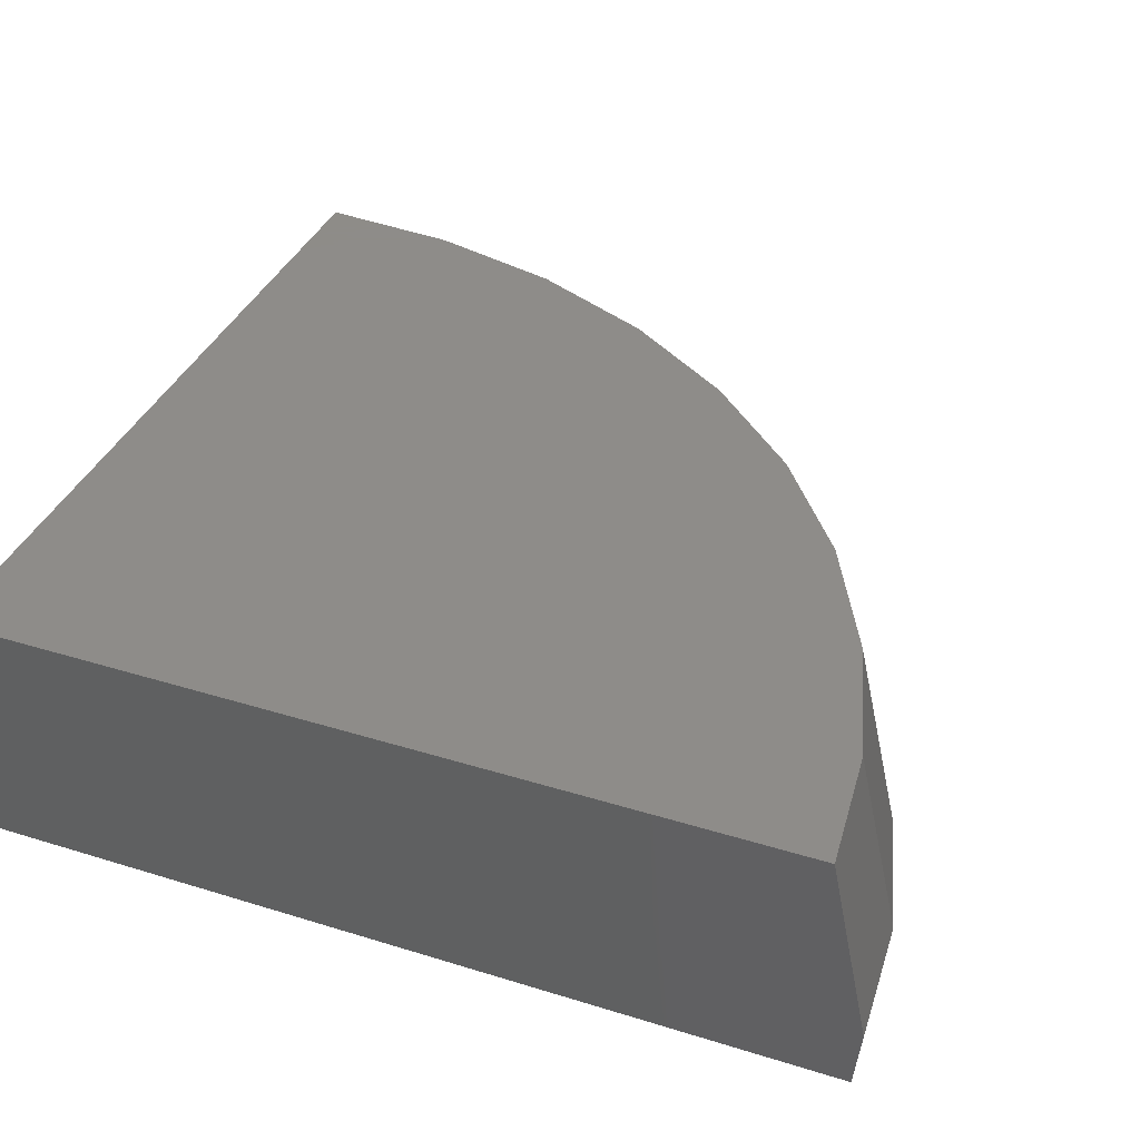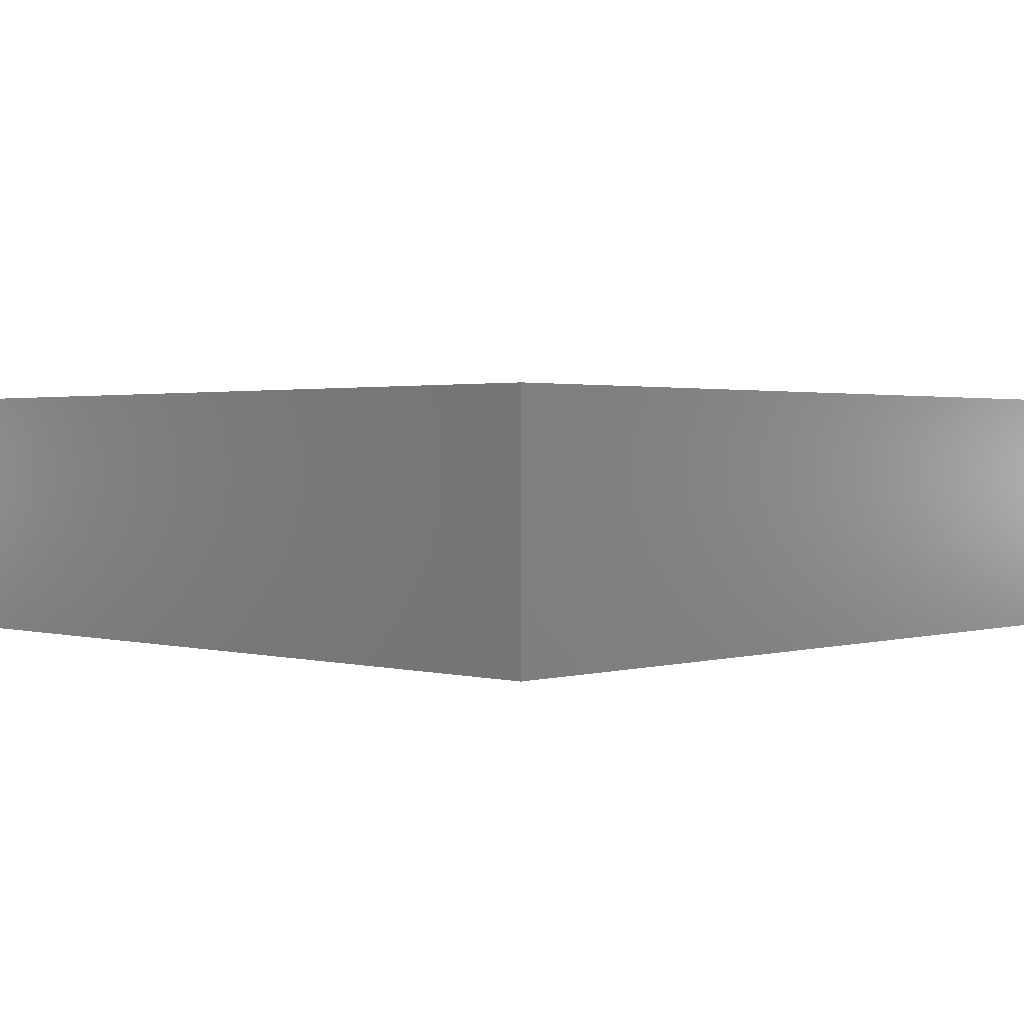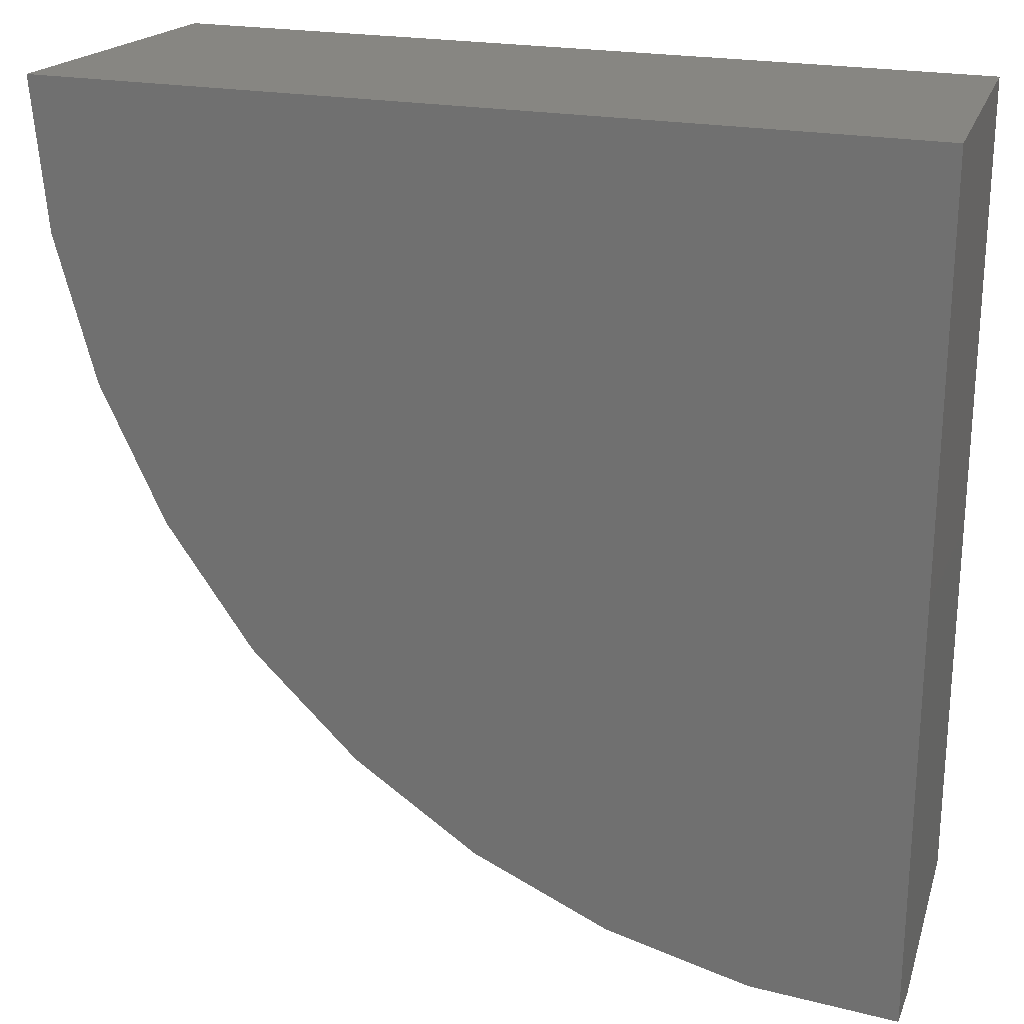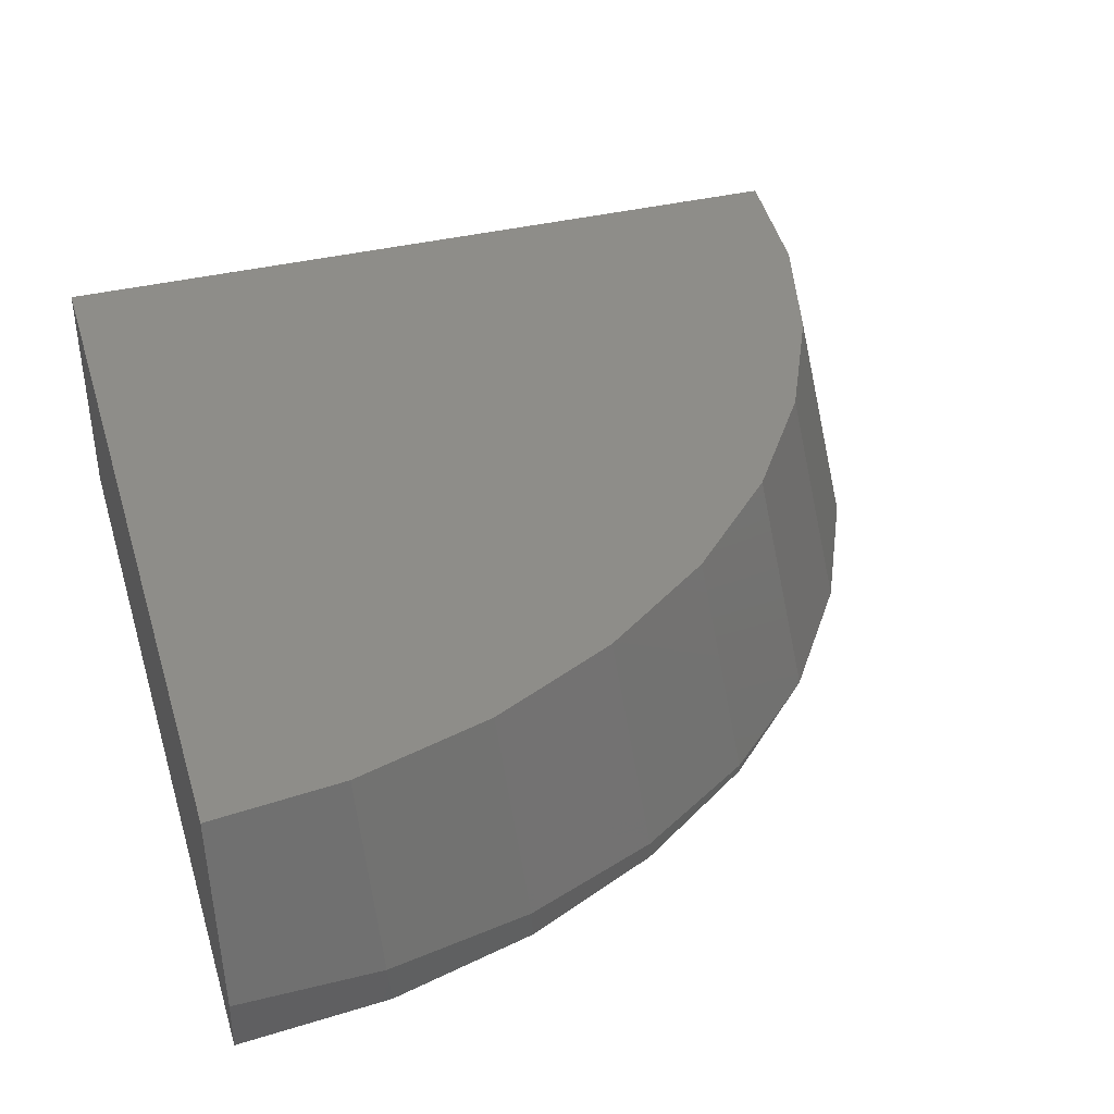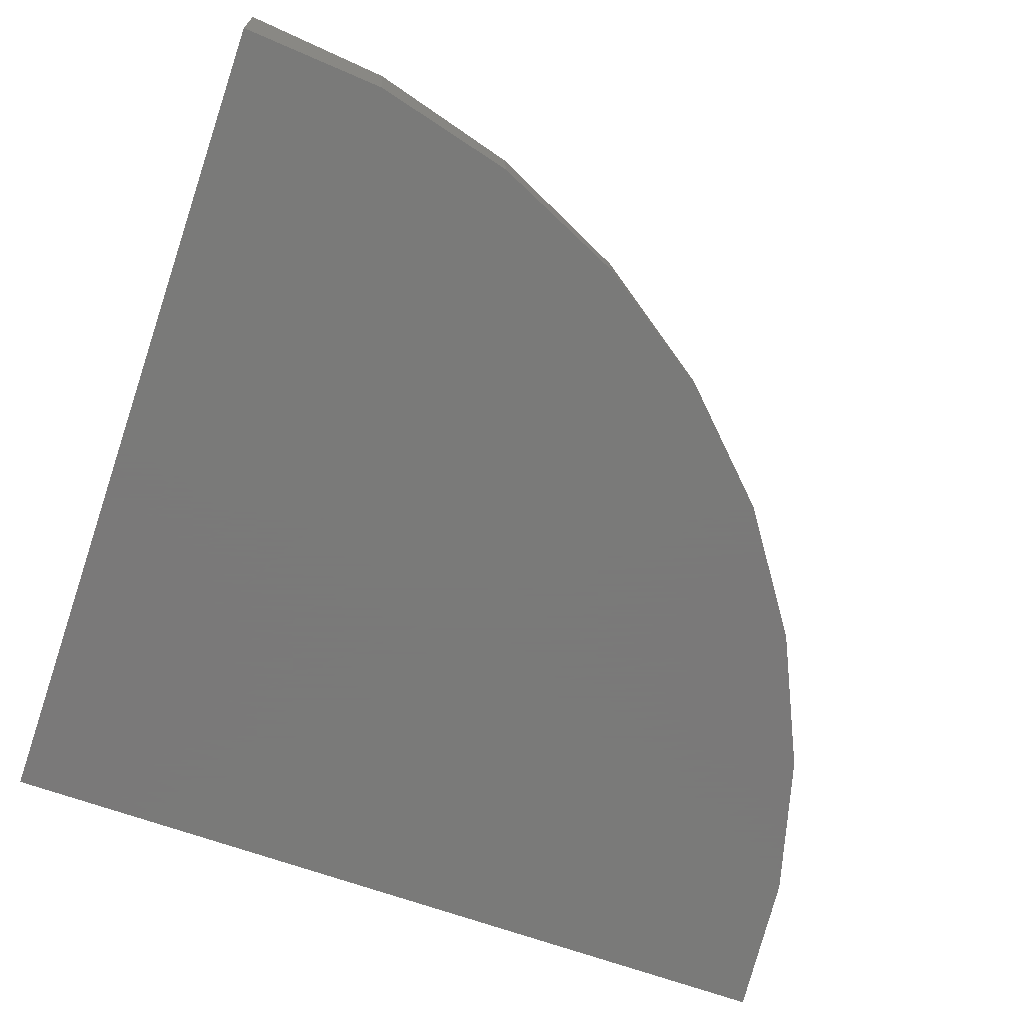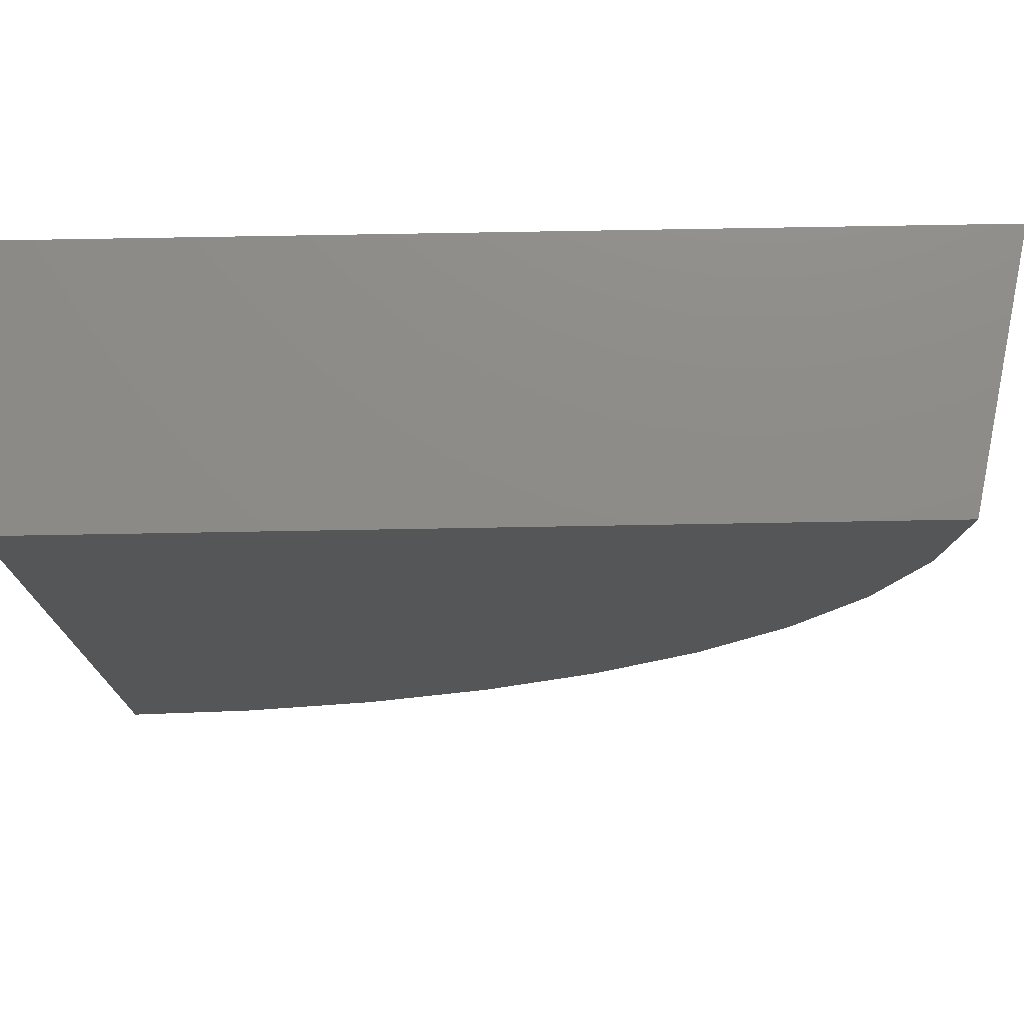
<metadata>
{"format":"stl","ext":"stl","renderer":"f3d","projection":"perspective","resolution":1024,"background":"white","views":[{"elev":38.0,"azim":111.5,"up":"+Y"},{"elev":1.6,"azim":43.8,"up":"+Y"},{"elev":23.1,"azim":17.1,"up":"+Z"},{"elev":39.6,"azim":163.5,"up":"+Y"},{"elev":-72.7,"azim":161.2,"up":"+Y"},{"elev":75.4,"azim":179.0,"up":"+Z"}]}
</metadata>
<code>
# stl→obj: 46 verts, 88 faces
v 24.8 -28.59 0
v 24.8 -21.44 -23.58
v 24.8 -21.44 0
v 24.8 -26.32 -24.58
v 24.8 -28.59 -24.51
v 24.8 -26.85 -24.69
v 2.116 -21.44 0
v 0.5217 -28.59 0
v 2.204 -21.44 -1.038
v 2.459 -21.44 -4.026
v 2.727 -21.44 -5.055
v 3.48 -21.44 -7.937
v 3.939 -21.44 -8.949
v 5.15 -21.44 -11.62
v 5.817 -21.44 -12.6
v 7.425 -21.44 -14.97
v 8.319 -21.44 -15.89
v 10.24 -21.44 -17.88
v 11.38 -21.44 -18.71
v 13.52 -21.44 -20.26
v 14.91 -21.44 -20.95
v 17.17 -21.44 -22.05
v 18.81 -21.44 -22.53
v 21.08 -21.44 -23.19
v 22.94 -21.44 -23.39
v 0.8684 -28.59 -4.065
v 0.8861 -28.59 -4.273
v 1.927 -28.59 -8.26
v 1.969 -28.59 -8.423
v 3.7 -28.59 -12.24
v 3.742 -28.59 -12.33
v 6.15 -28.59 -15.87
v 6.417 -28.59 -16.15
v 6.155 -28.59 -15.88
v 9.243 -28.59 -18.96
v 9.173 -28.59 -18.91
v 12.66 -28.59 -21.34
v 12.84 -28.59 -21.42
v 16.51 -28.59 -23.12
v 16.82 -28.59 -23.2
v 20.6 -28.59 -24.18
v 21.04 -28.59 -24.22
v 9.183 -28.33 -18.93
v 12.7 -28 -21.4
v 16.58 -27.63 -23.22
v 20.72 -27.24 -24.34
f 1 2 3
f 2 1 4
f 5 4 1
f 4 5 6
f 7 1 3
f 1 7 8
f 3 9 7
f 3 10 9
f 3 11 10
f 3 12 11
f 3 13 12
f 3 14 13
f 3 15 14
f 3 16 15
f 3 17 16
f 3 18 17
f 3 19 18
f 3 20 19
f 3 21 20
f 3 22 21
f 3 23 22
f 3 24 23
f 3 25 24
f 25 3 2
f 26 1 8
f 27 1 26
f 28 1 27
f 29 1 28
f 30 1 29
f 31 1 30
f 32 1 31
f 33 32 34
f 32 33 1
f 35 33 36
f 33 35 1
f 37 1 35
f 38 1 37
f 39 1 38
f 40 1 39
f 41 1 40
f 42 1 41
f 1 42 5
f 8 9 26
f 9 8 7
f 26 10 27
f 10 26 9
f 27 11 28
f 11 27 10
f 28 12 29
f 12 28 11
f 29 13 30
f 13 29 12
f 30 14 31
f 14 30 13
f 31 15 32
f 15 31 14
f 32 16 34
f 16 32 15
f 33 17 43
f 34 17 33
f 17 34 16
f 18 43 17
f 43 36 33
f 44 18 19
f 18 44 43
f 20 44 19
f 43 35 36
f 35 44 37
f 44 35 43
f 44 21 45
f 21 44 20
f 22 45 21
f 44 38 37
f 38 45 39
f 45 38 44
f 45 23 46
f 23 45 22
f 24 46 23
f 45 40 39
f 40 46 41
f 46 40 45
f 46 4 6
f 4 46 25
f 25 46 24
f 2 4 25
f 46 42 41
f 42 6 5
f 6 42 46

</code>
